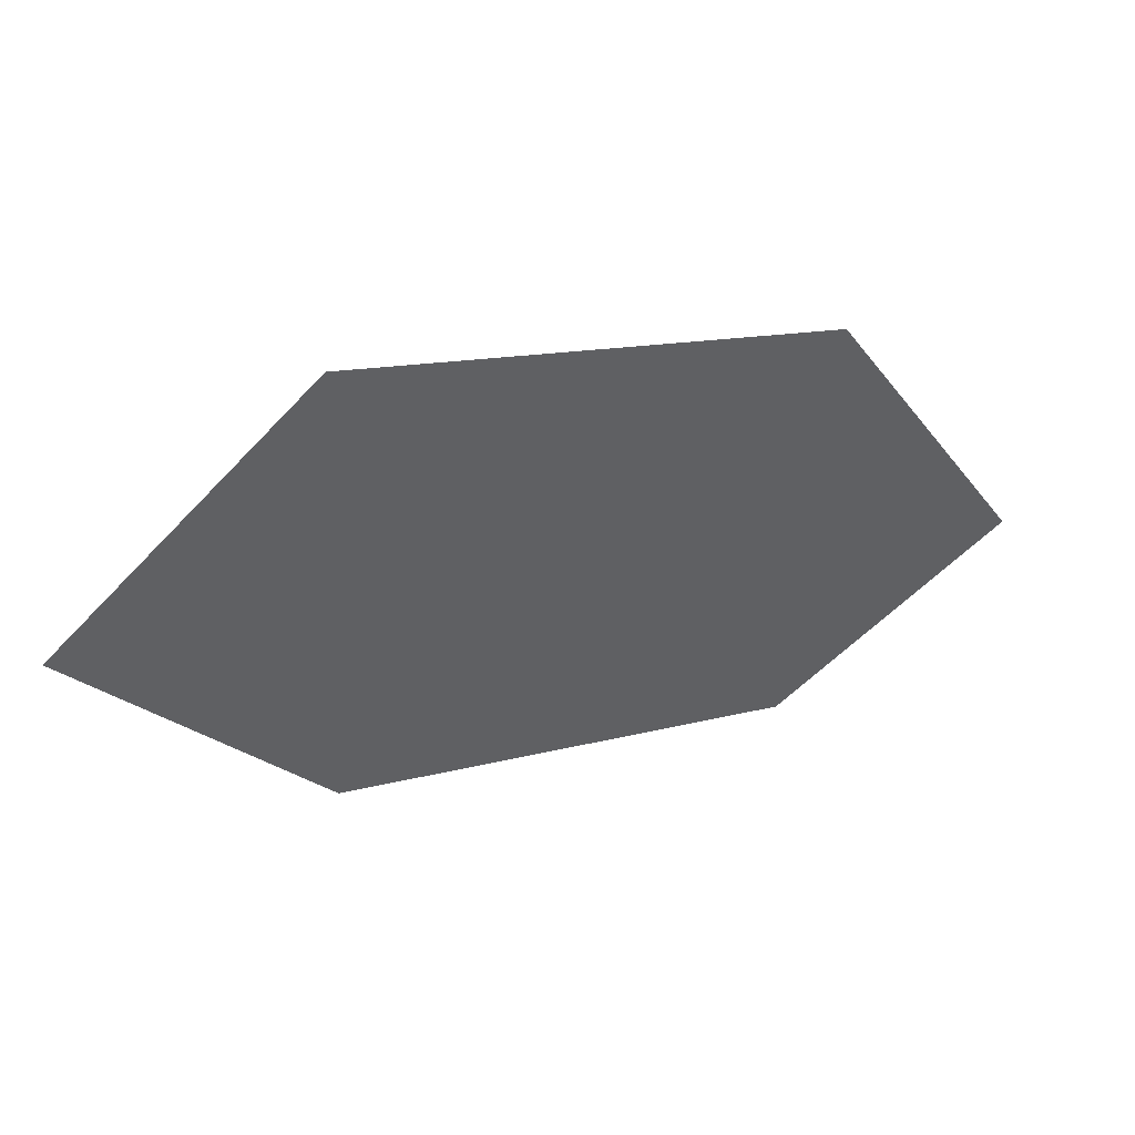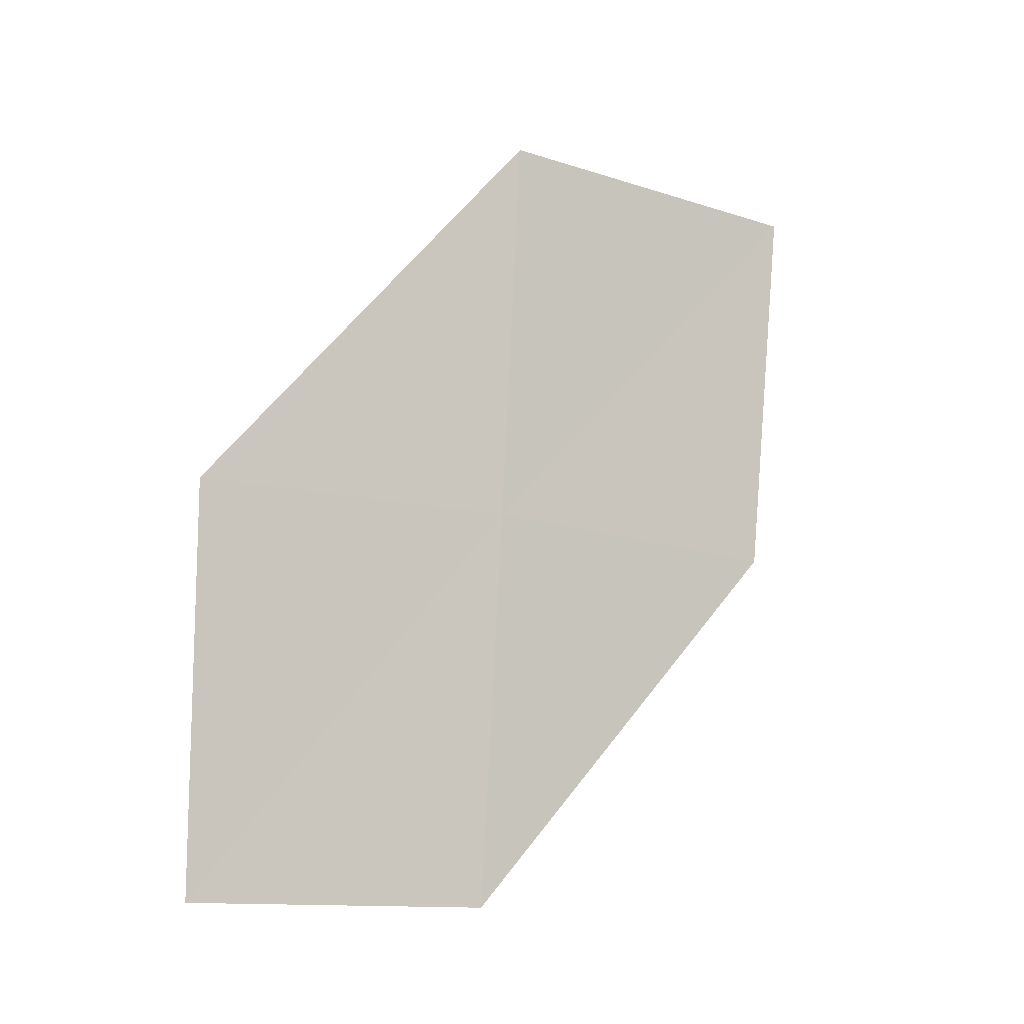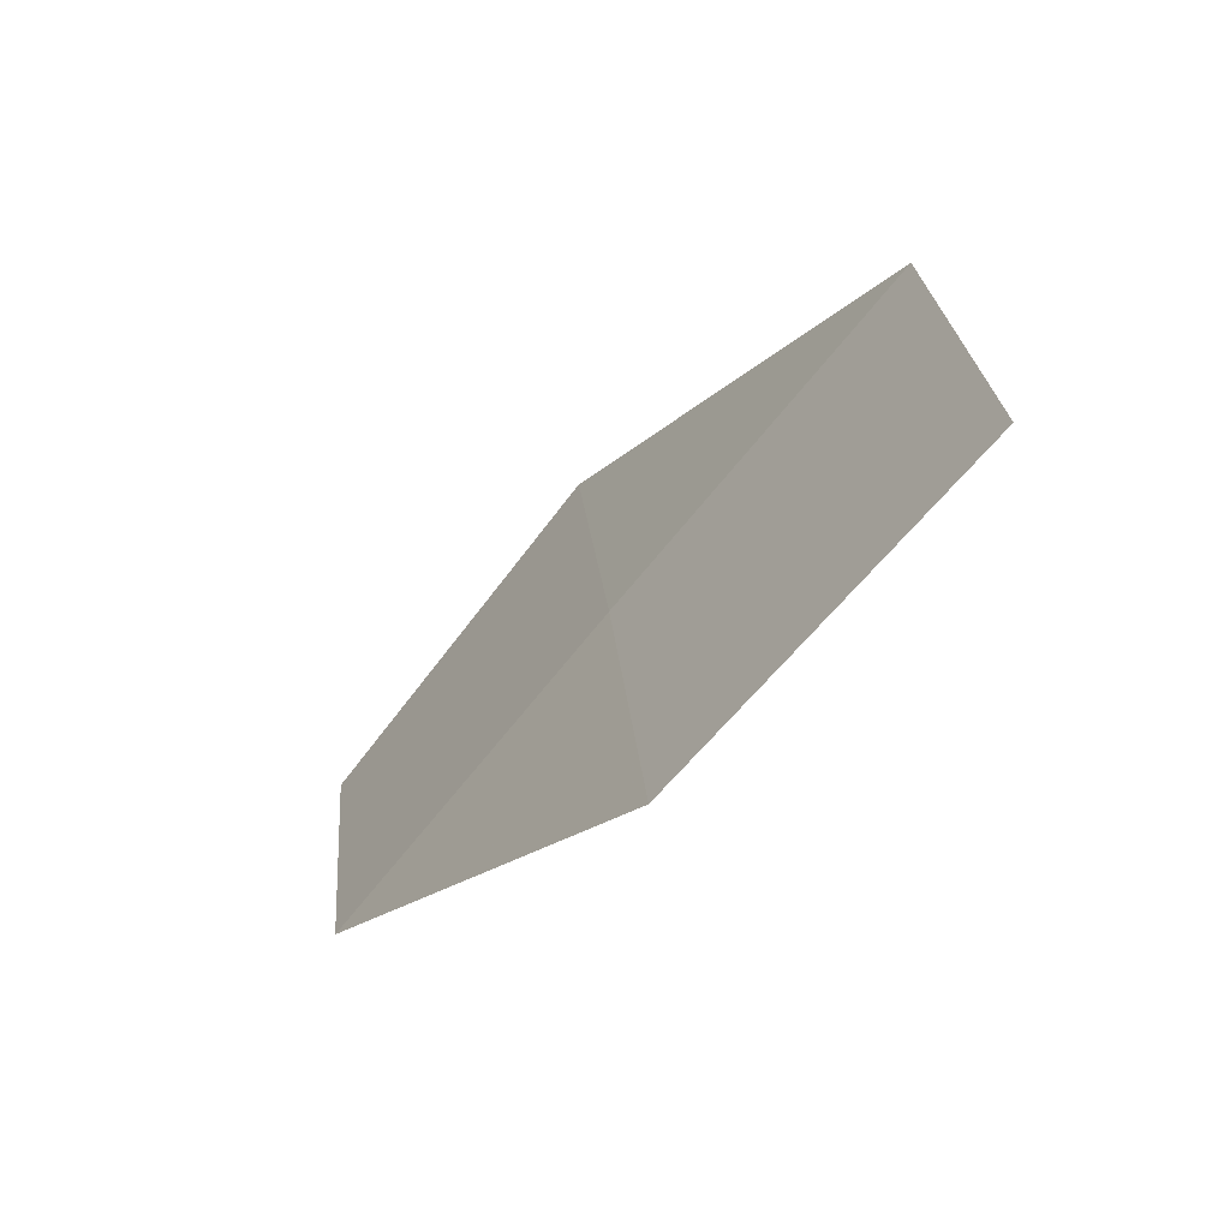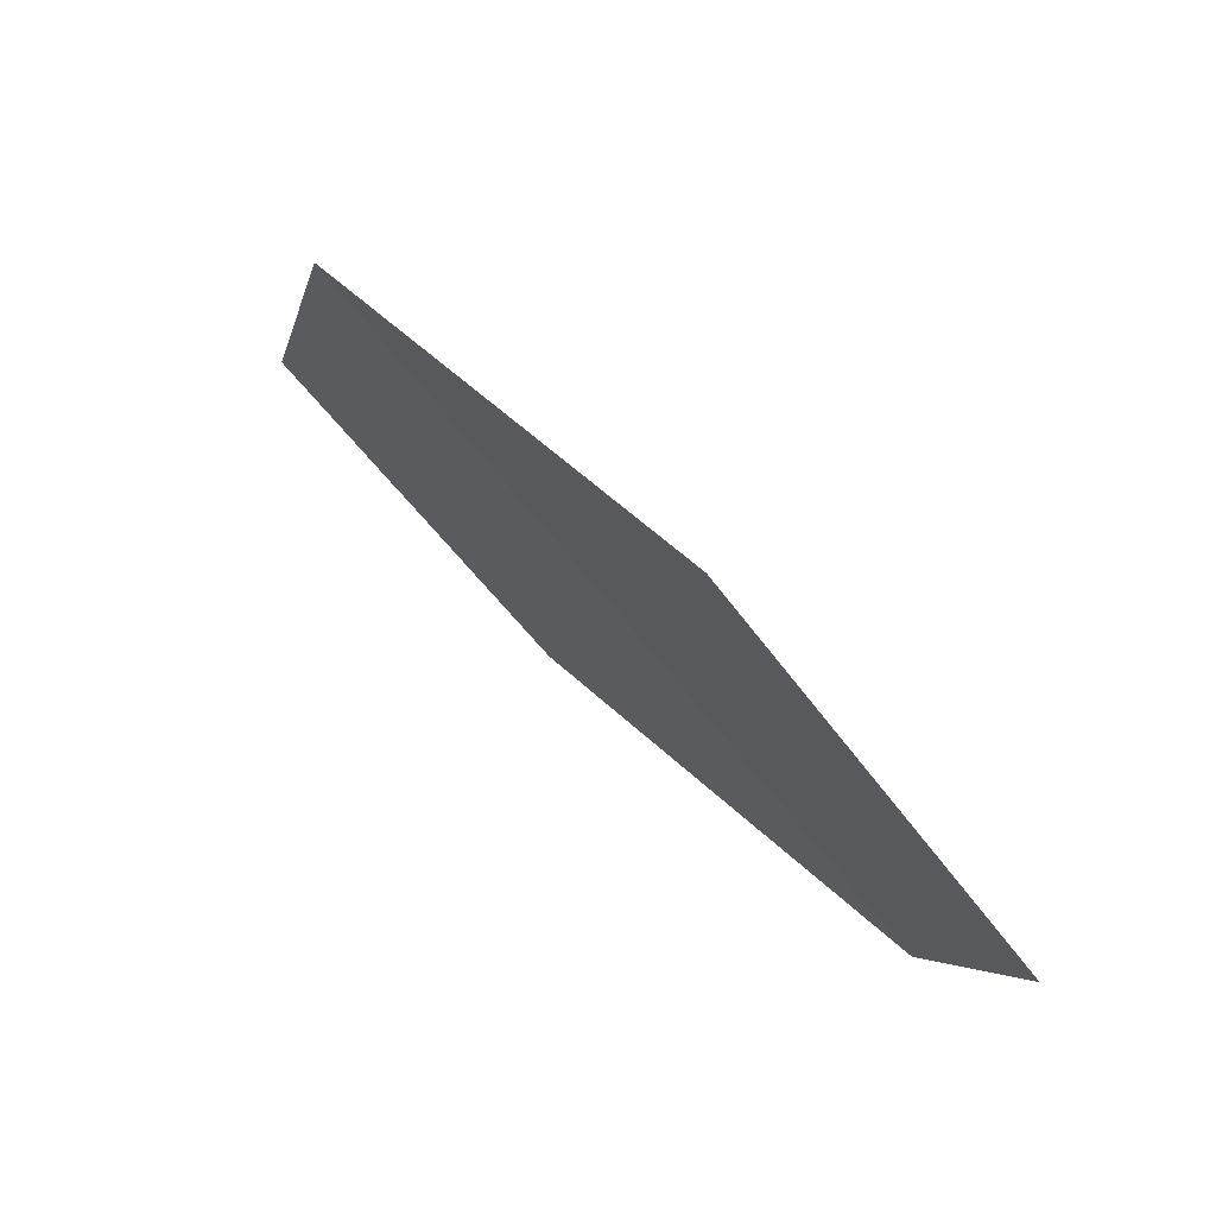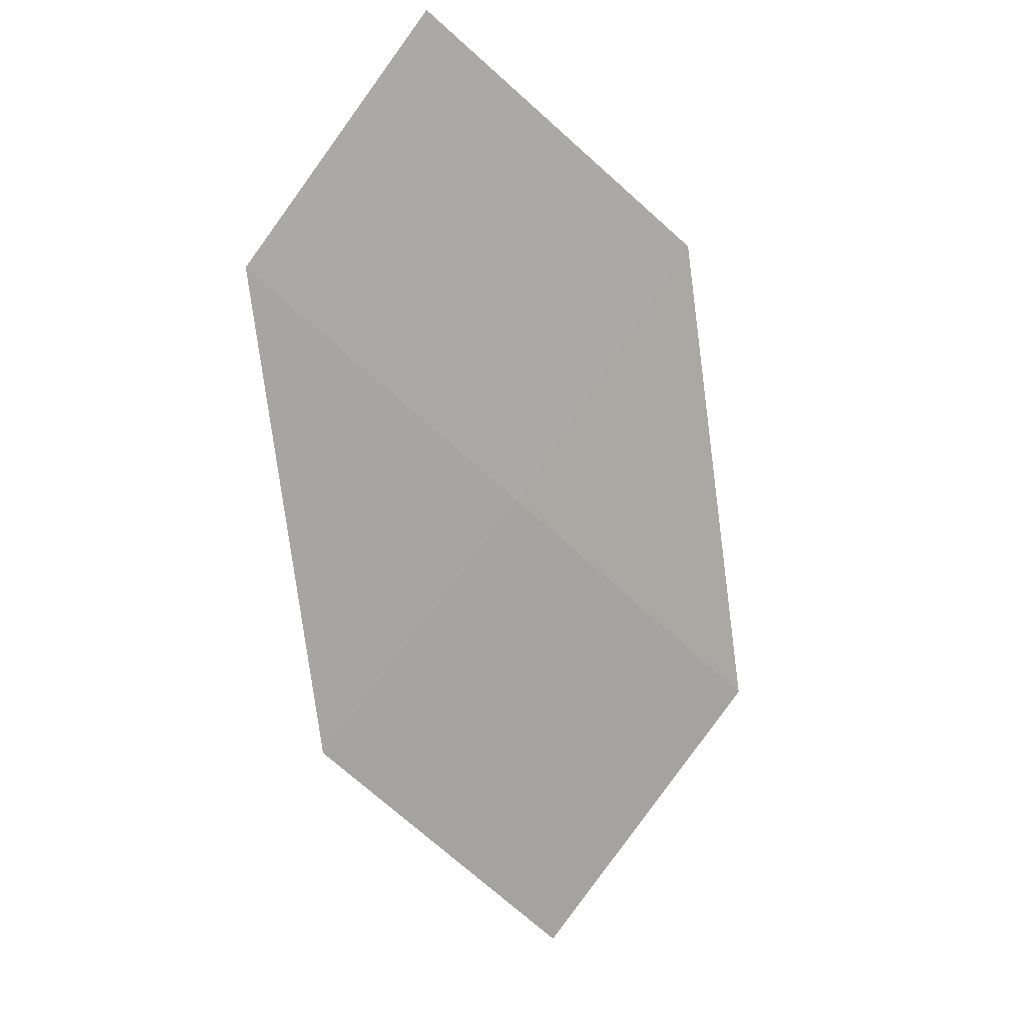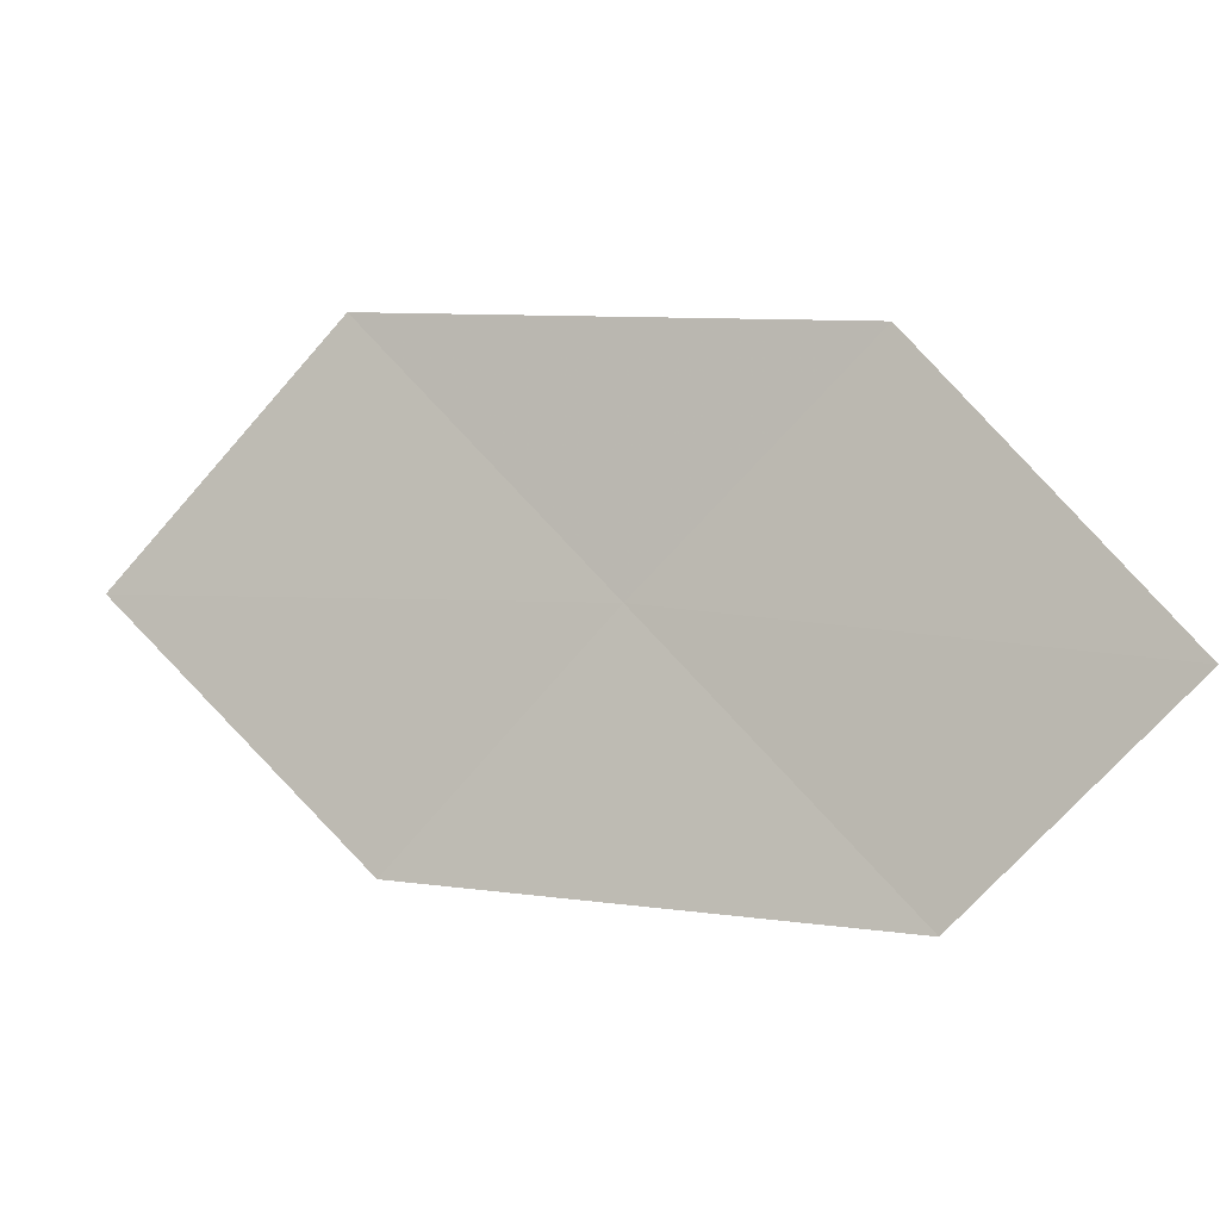
<metadata>
{"format":"obj","ext":"obj","renderer":"f3d","projection":"perspective","resolution":1024,"background":"white","views":[{"elev":-74.0,"azim":-159.2,"up":"+Z"},{"elev":31.9,"azim":-21.7,"up":"+Y"},{"elev":1.4,"azim":85.9,"up":"+Y"},{"elev":16.5,"azim":-100.7,"up":"+Y"},{"elev":79.2,"azim":102.9,"up":"+Z"},{"elev":-44.0,"azim":-134.4,"up":"+Y"}]}
</metadata>
<code>
v 5.615 14.03 29.74
v 6.871 14.43 29.01
v 6.488 13.63 29.71
v 5.948 14.86 29.04
v 4.718 14.36 29.76
v 5.275 13.18 30.43
v 4.431 13.49 30.44
f 1 3 2
f 1 2 4
f 1 4 5
f 1 6 3
f 1 7 6
f 1 5 7

</code>
